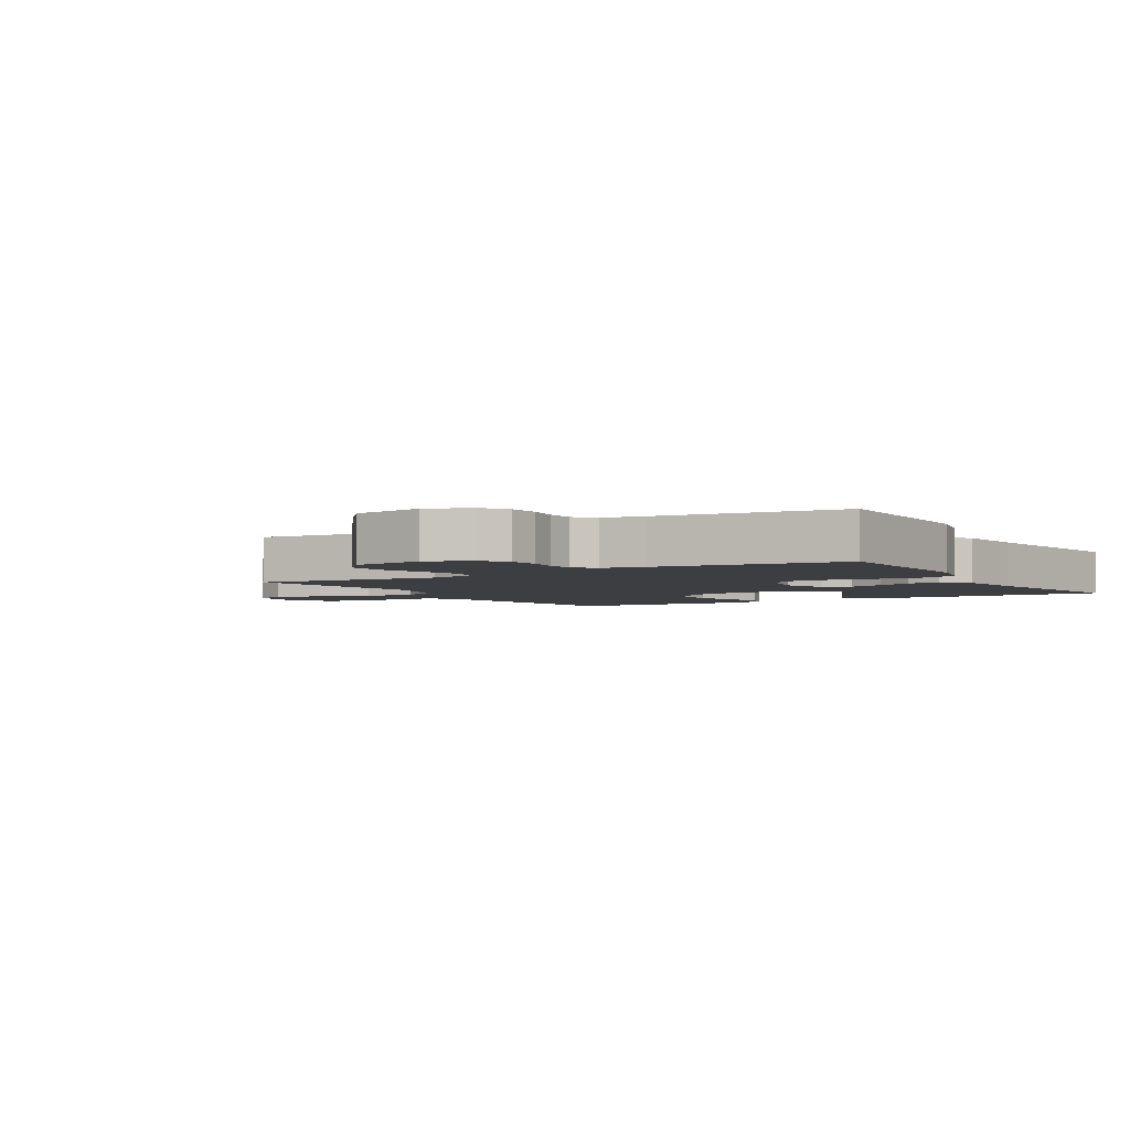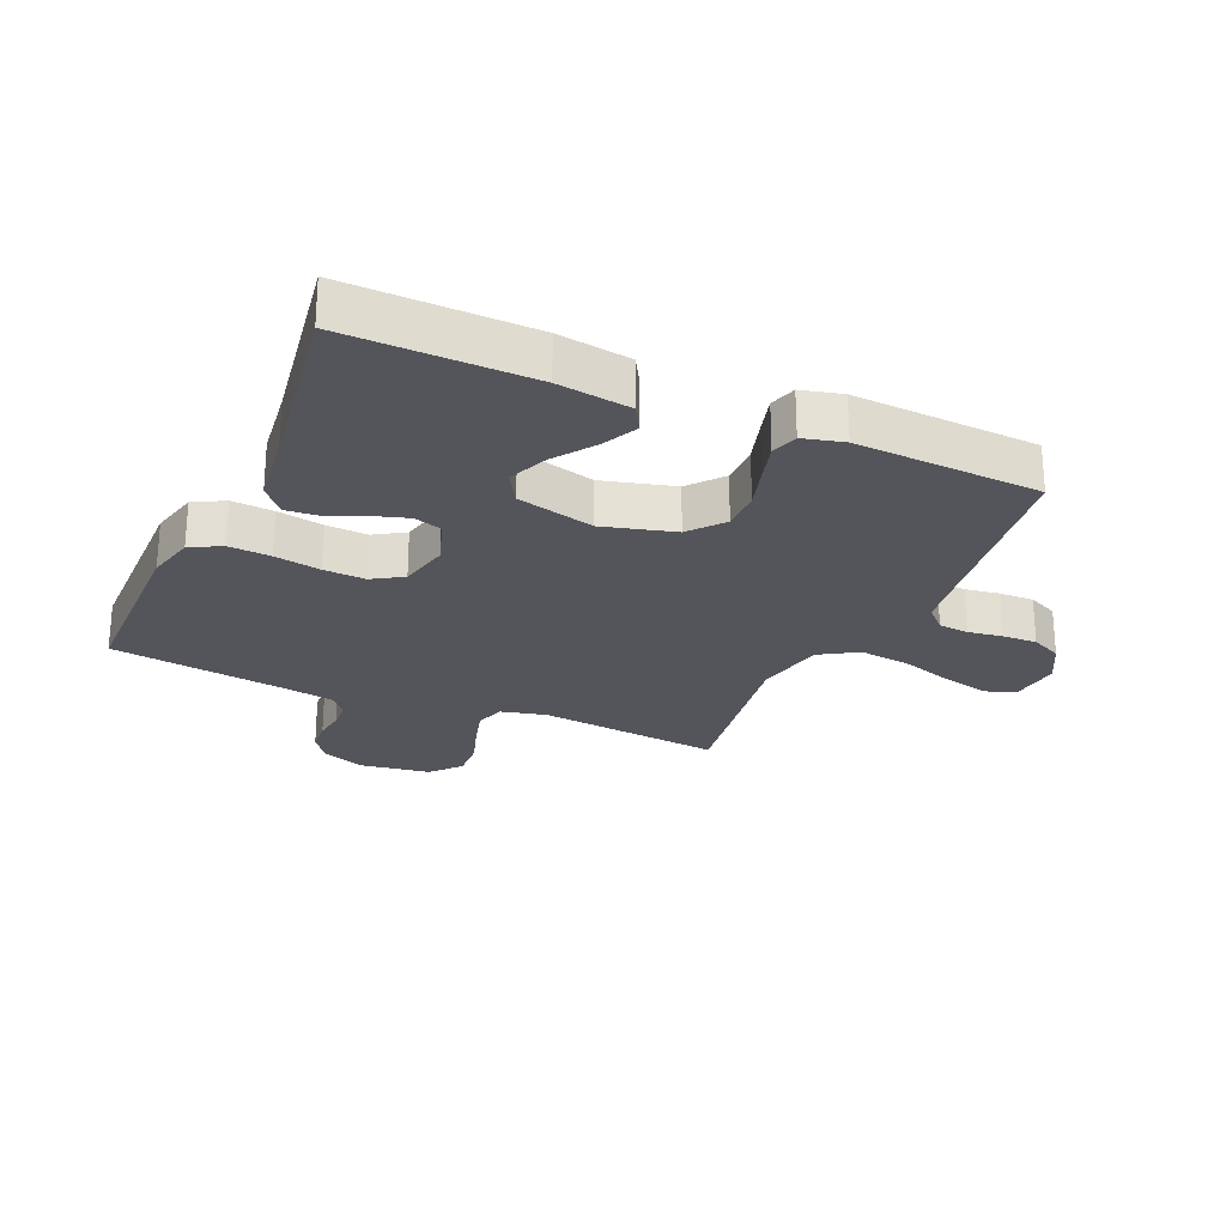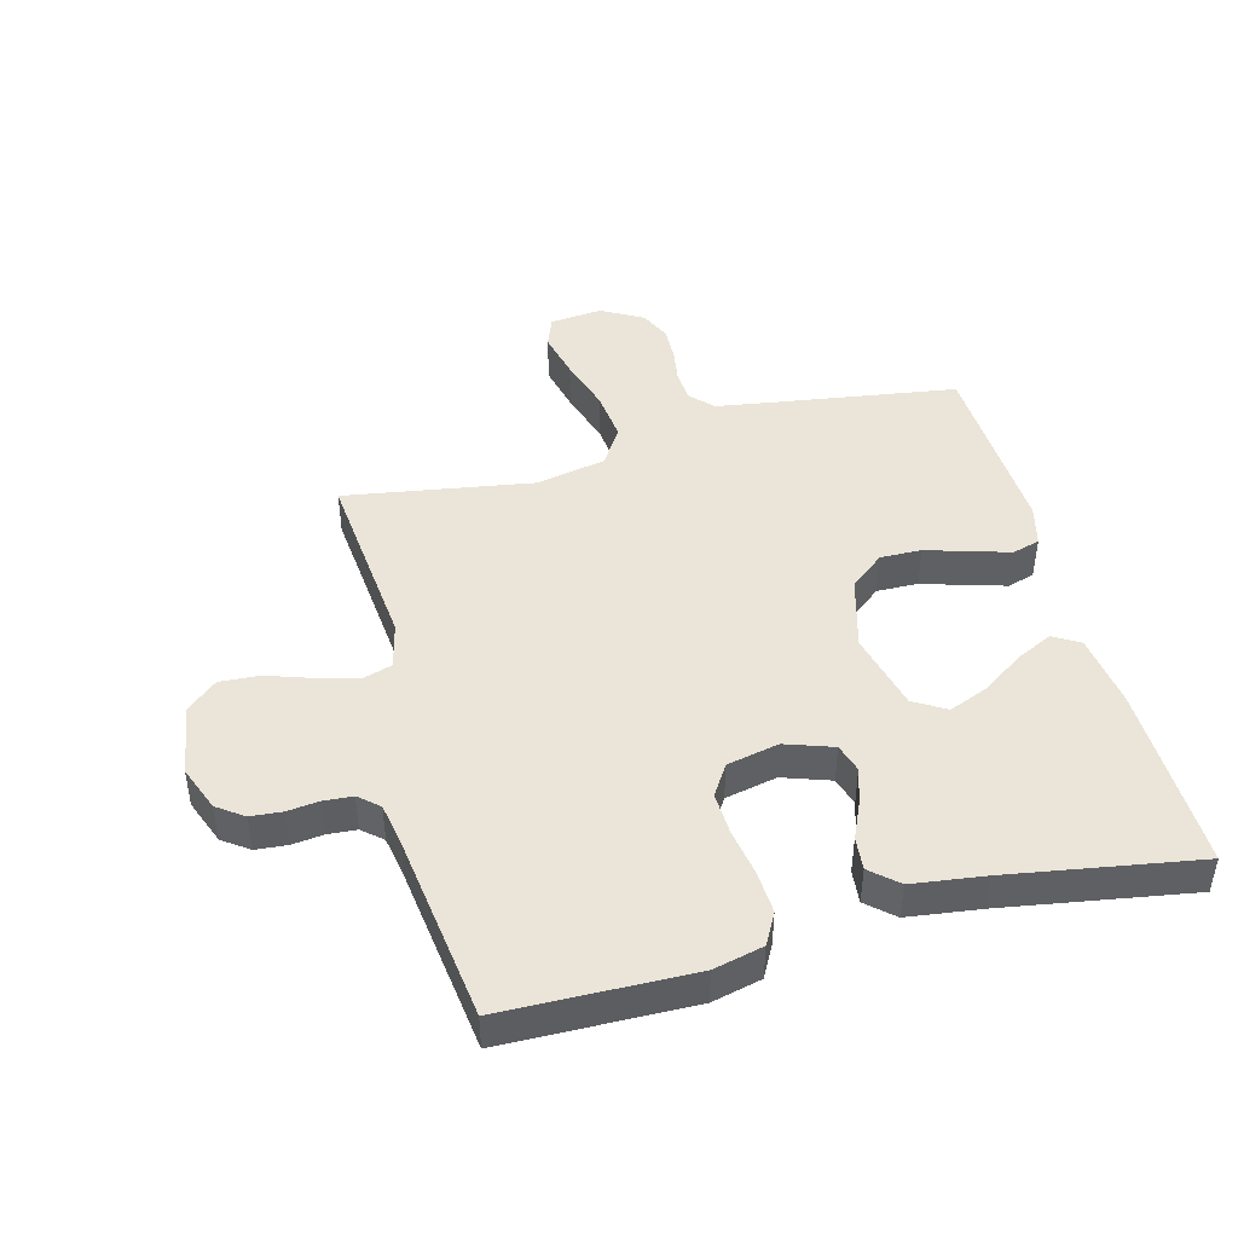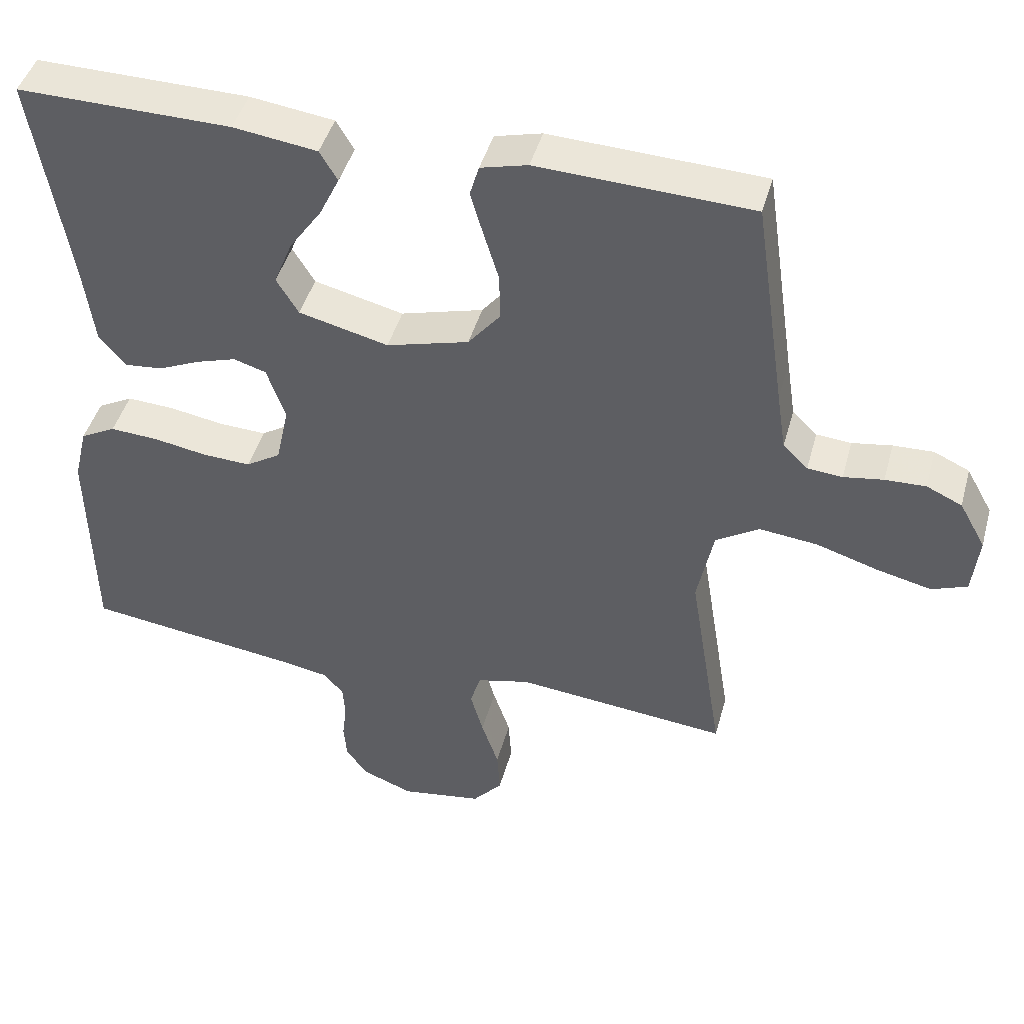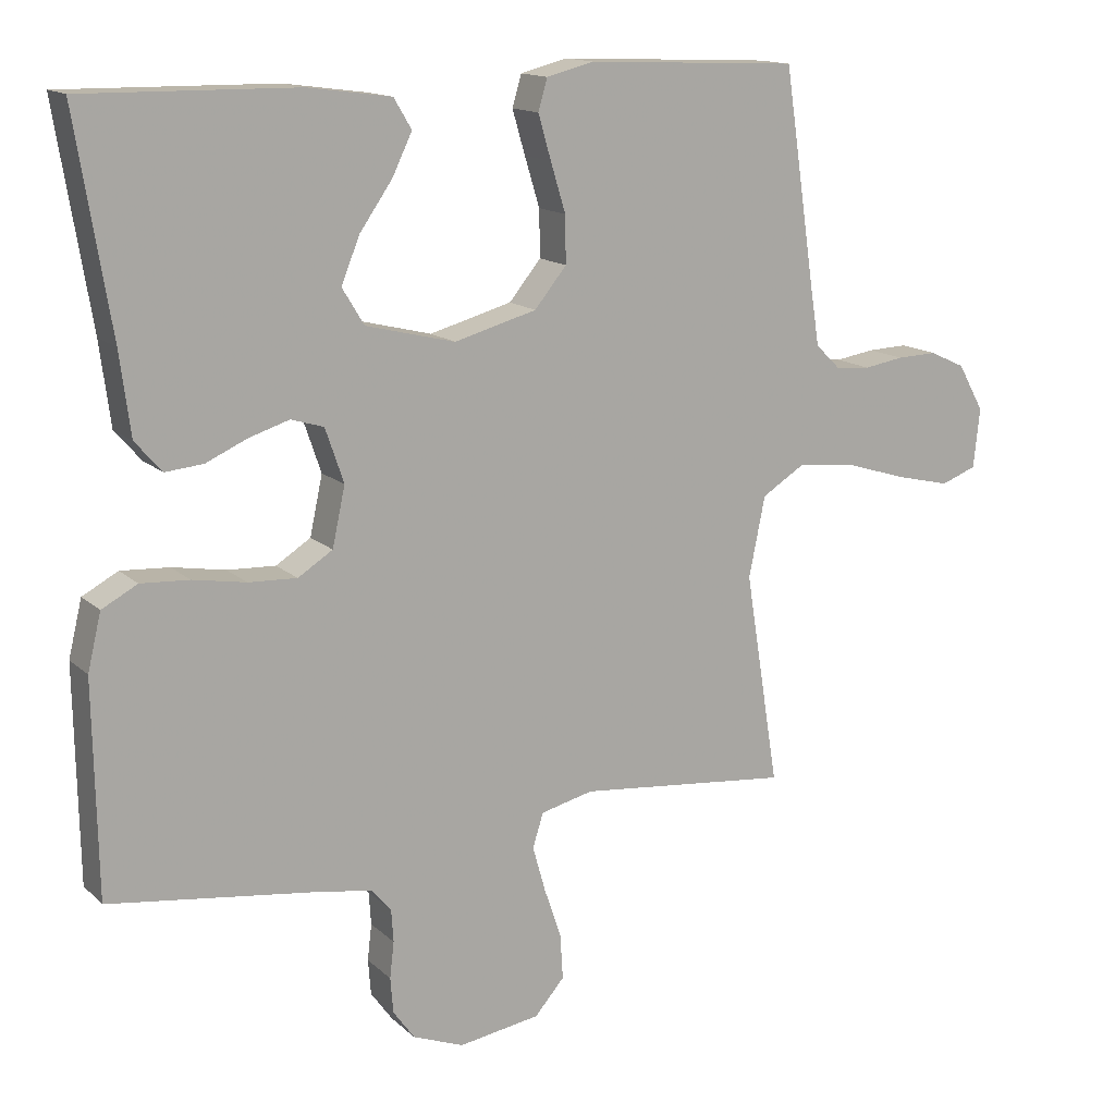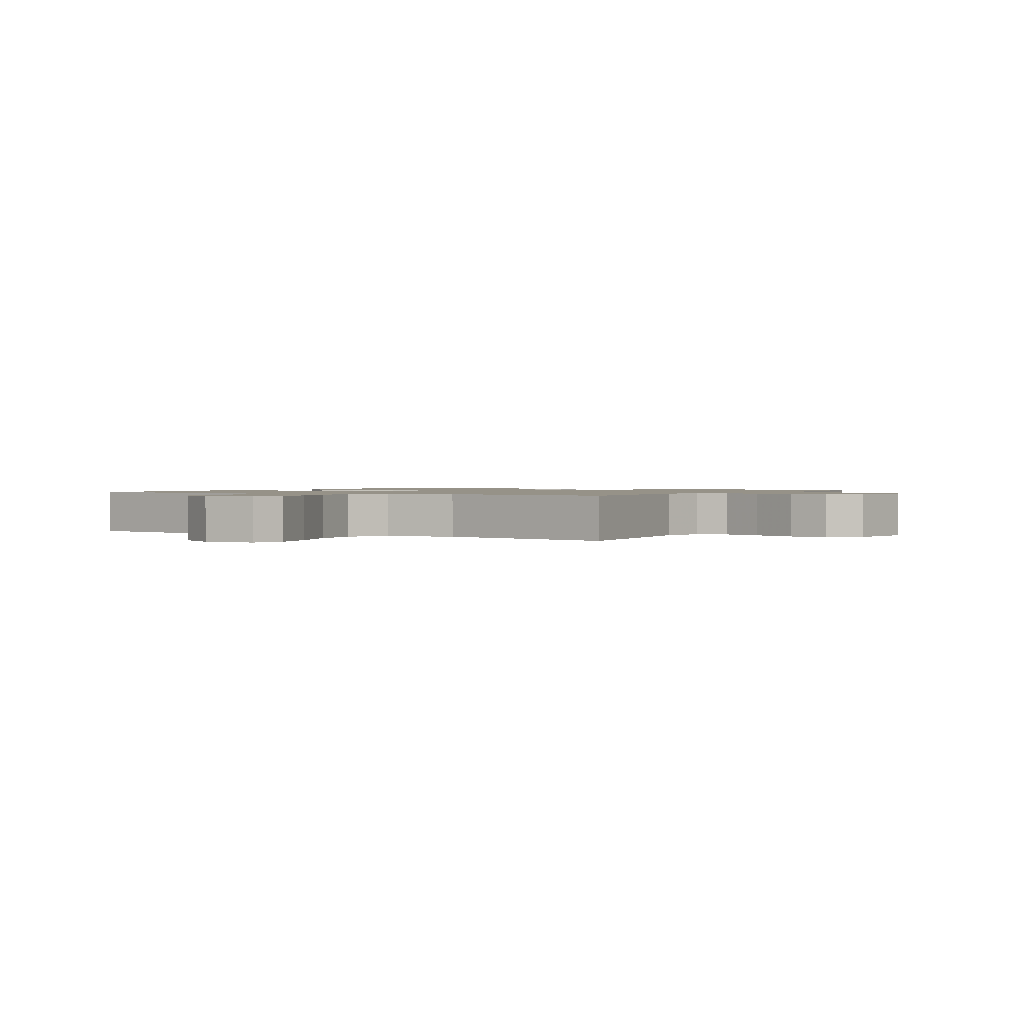
<metadata>
{"format":"obj","ext":"obj","renderer":"f3d","projection":"perspective","resolution":1024,"background":"white","views":[{"elev":-3.5,"azim":-149.1,"up":"+Y"},{"elev":-24.9,"azim":-24.2,"up":"+Y"},{"elev":45.0,"azim":-104.7,"up":"+Y"},{"elev":44.6,"azim":15.2,"up":"+Z"},{"elev":14.4,"azim":-28.9,"up":"+Z"},{"elev":1.2,"azim":120.9,"up":"+Y"}]}
</metadata>
<code>
v -0.5 0.07 0.5
v -0.2 0.07 0.496
v -0.082 0.07 0.48
v -0.057 0.07 0.438
v -0.085 0.07 0.38
v -0.131 0.07 0.314
v -0.157 0.07 0.25
v -0.126 0.07 0.199
v 0 0.07 0.168
v 0.116 0.07 0.2
v 0.161 0.07 0.255
v 0.16 0.07 0.321
v 0.139 0.07 0.39
v 0.121 0.07 0.452
v 0.134 0.07 0.496
v 0.2 0.07 0.513
v 0.5 0.07 0.5
v 0.544 0.07 0.2
v 0.557 0.07 0.116
v 0.592 0.07 0.082
v 0.641 0.07 0.078
v 0.697 0.07 0.087
v 0.754 0.07 0.089
v 0.804 0.07 0.066
v 0.841 0.07 0
v 0.832 0.07 -0.084
v 0.782 0.07 -0.103
v 0.705 0.07 -0.085
v 0.618 0.07 -0.058
v 0.536 0.07 -0.049
v 0.475 0.07 -0.087
v 0.452 0.07 -0.2
v 0.5 0.07 -0.5
v 0.2 0.07 -0.47
v 0.126 0.07 -0.488
v 0.111 0.07 -0.536
v 0.129 0.07 -0.6
v 0.153 0.07 -0.671
v 0.157 0.07 -0.735
v 0.115 0.07 -0.783
v 0 0.07 -0.801
v -0.072 0.07 -0.773
v -0.102 0.07 -0.731
v -0.106 0.07 -0.681
v -0.1 0.07 -0.63
v -0.103 0.07 -0.584
v -0.131 0.07 -0.552
v -0.2 0.07 -0.54
v -0.5 0.07 -0.5
v -0.505 0.07 -0.2
v -0.486 0.07 -0.121
v -0.436 0.07 -0.094
v -0.368 0.07 -0.098
v -0.293 0.07 -0.111
v -0.225 0.07 -0.114
v -0.176 0.07 -0.083
v -0.158 0.07 0
v -0.184 0.07 0.076
v -0.23 0.07 0.09
v -0.287 0.07 0.072
v -0.345 0.07 0.046
v -0.398 0.07 0.041
v -0.436 0.07 0.084
v -0.451 0.07 0.2
v -0.5 0 0.5
v -0.2 0 0.496
v -0.082 0 0.48
v -0.057 0 0.438
v -0.085 0 0.38
v -0.131 0 0.314
v -0.157 0 0.25
v -0.126 0 0.199
v 0 0 0.168
v 0.116 0 0.2
v 0.161 0 0.255
v 0.16 0 0.321
v 0.139 0 0.39
v 0.121 0 0.452
v 0.134 0 0.496
v 0.2 0 0.513
v 0.5 0 0.5
v 0.544 0 0.2
v 0.557 0 0.116
v 0.592 0 0.082
v 0.641 0 0.078
v 0.697 0 0.087
v 0.754 0 0.089
v 0.804 0 0.066
v 0.841 0 0
v 0.832 0 -0.084
v 0.782 0 -0.103
v 0.705 0 -0.085
v 0.618 0 -0.058
v 0.536 0 -0.049
v 0.475 0 -0.087
v 0.452 0 -0.2
v 0.5 0 -0.5
v 0.2 0 -0.47
v 0.126 0 -0.488
v 0.111 0 -0.536
v 0.129 0 -0.6
v 0.153 0 -0.671
v 0.157 0 -0.735
v 0.115 0 -0.783
v 0 0 -0.801
v -0.072 0 -0.773
v -0.102 0 -0.731
v -0.106 0 -0.681
v -0.1 0 -0.63
v -0.103 0 -0.584
v -0.131 0 -0.552
v -0.2 0 -0.54
v -0.5 0 -0.5
v -0.505 0 -0.2
v -0.486 0 -0.121
v -0.436 0 -0.094
v -0.368 0 -0.098
v -0.293 0 -0.111
v -0.225 0 -0.114
v -0.176 0 -0.083
v -0.158 0 0
v -0.184 0 0.076
v -0.23 0 0.09
v -0.287 0 0.072
v -0.345 0 0.046
v -0.398 0 0.041
v -0.436 0 0.084
v -0.451 0 0.2
f 61 62 63 64
f 60 61 64 1
f 59 60 1 2
f 58 59 2
f 57 58 2
f 51 52 53 54
f 51 54 55
f 48 49 50 51
f 47 48 51 55
f 46 47 55 56
f 42 43 44 45
f 42 45 46
f 37 38 39 40
f 36 37 40 41
f 35 36 41 42
f 32 33 34
f 31 32 34 35
f 26 27 28 29
f 24 25 26 29
f 24 29 30
f 21 22 23 24
f 21 24 30
f 20 21 30 31
f 15 16 17 18
f 15 18 19
f 12 13 14 15
f 12 15 19 20
f 3 4 5 6
f 3 6 7
f 2 3 7
f 57 2 7
f 42 46 56 57
f 35 42 57 7
f 11 12 20 31
f 10 11 31 35
f 9 10 35
f 8 9 35
f 7 8 35
f 128 127 126 125
f 65 128 125 124
f 66 65 124 123
f 66 123 122
f 66 122 121
f 118 117 116 115
f 119 118 115
f 115 114 113 112
f 119 115 112 111
f 120 119 111 110
f 109 108 107 106
f 110 109 106
f 104 103 102 101
f 105 104 101 100
f 106 105 100 99
f 98 97 96
f 99 98 96 95
f 93 92 91 90
f 93 90 89 88
f 94 93 88
f 88 87 86 85
f 94 88 85
f 95 94 85 84
f 82 81 80 79
f 83 82 79
f 79 78 77 76
f 84 83 79 76
f 70 69 68 67
f 71 70 67
f 71 67 66
f 71 66 121
f 121 120 110 106
f 71 121 106 99
f 95 84 76 75
f 99 95 75 74
f 99 74 73
f 99 73 72
f 99 72 71
f 1 65 66 2
f 2 66 67 3
f 3 67 68 4
f 4 68 69 5
f 5 69 70 6
f 6 70 71 7
f 7 71 72 8
f 8 72 73 9
f 9 73 74 10
f 10 74 75 11
f 11 75 76 12
f 12 76 77 13
f 13 77 78 14
f 14 78 79 15
f 15 79 80 16
f 16 80 81 17
f 17 81 82 18
f 18 82 83 19
f 19 83 84 20
f 20 84 85 21
f 21 85 86 22
f 22 86 87 23
f 23 87 88 24
f 24 88 89 25
f 25 89 90 26
f 26 90 91 27
f 27 91 92 28
f 28 92 93 29
f 29 93 94 30
f 30 94 95 31
f 31 95 96 32
f 32 96 97 33
f 33 97 98 34
f 34 98 99 35
f 35 99 100 36
f 36 100 101 37
f 37 101 102 38
f 38 102 103 39
f 39 103 104 40
f 40 104 105 41
f 41 105 106 42
f 42 106 107 43
f 43 107 108 44
f 44 108 109 45
f 45 109 110 46
f 46 110 111 47
f 47 111 112 48
f 48 112 113 49
f 49 113 114 50
f 50 114 115 51
f 51 115 116 52
f 52 116 117 53
f 53 117 118 54
f 54 118 119 55
f 55 119 120 56
f 56 120 121 57
f 57 121 122 58
f 58 122 123 59
f 59 123 124 60
f 60 124 125 61
f 61 125 126 62
f 62 126 127 63
f 63 127 128 64
f 64 128 65 1

</code>
